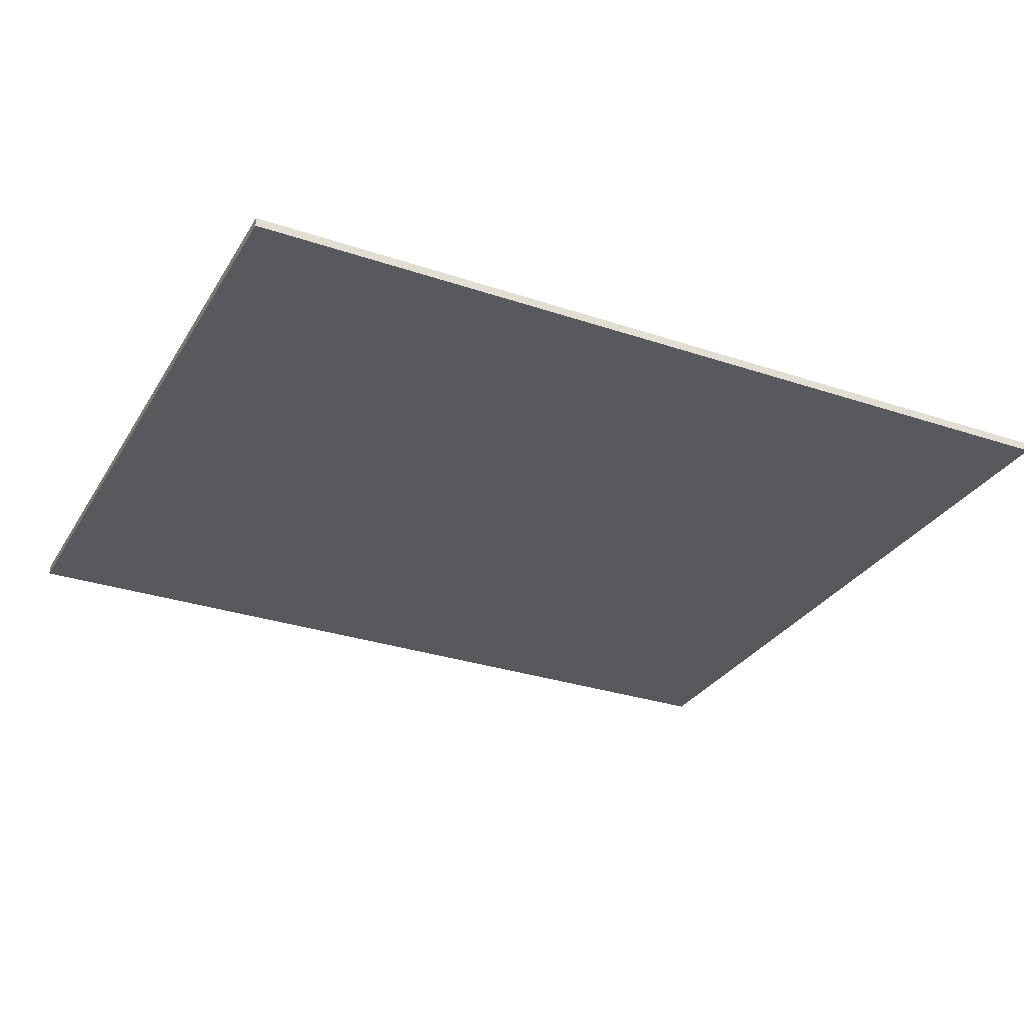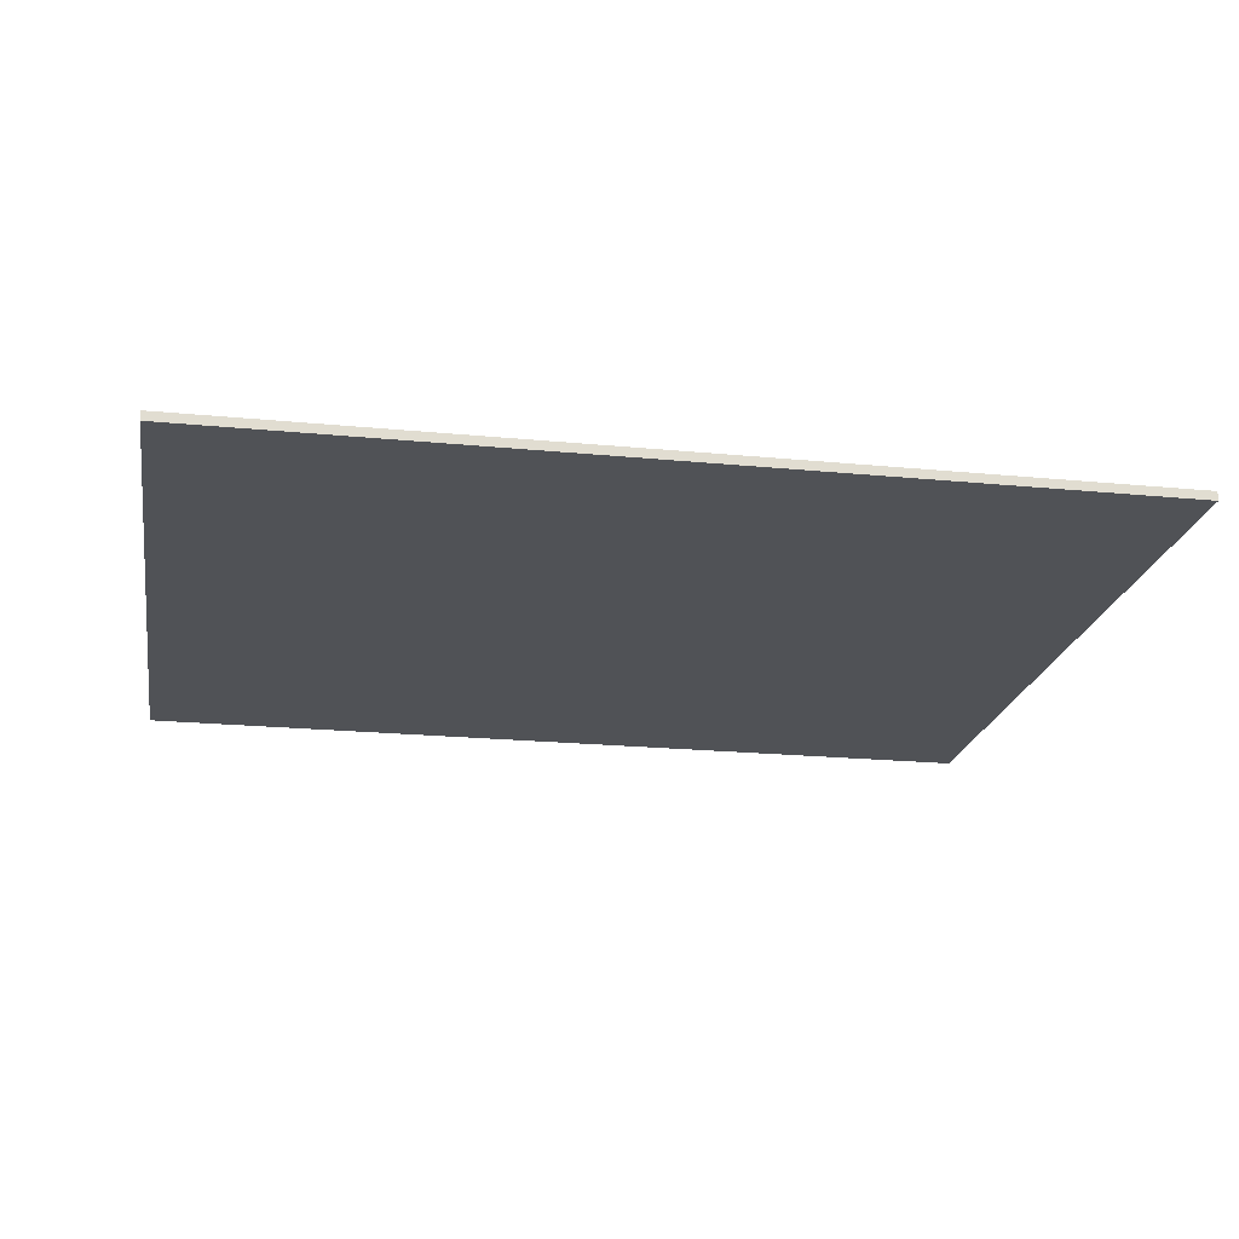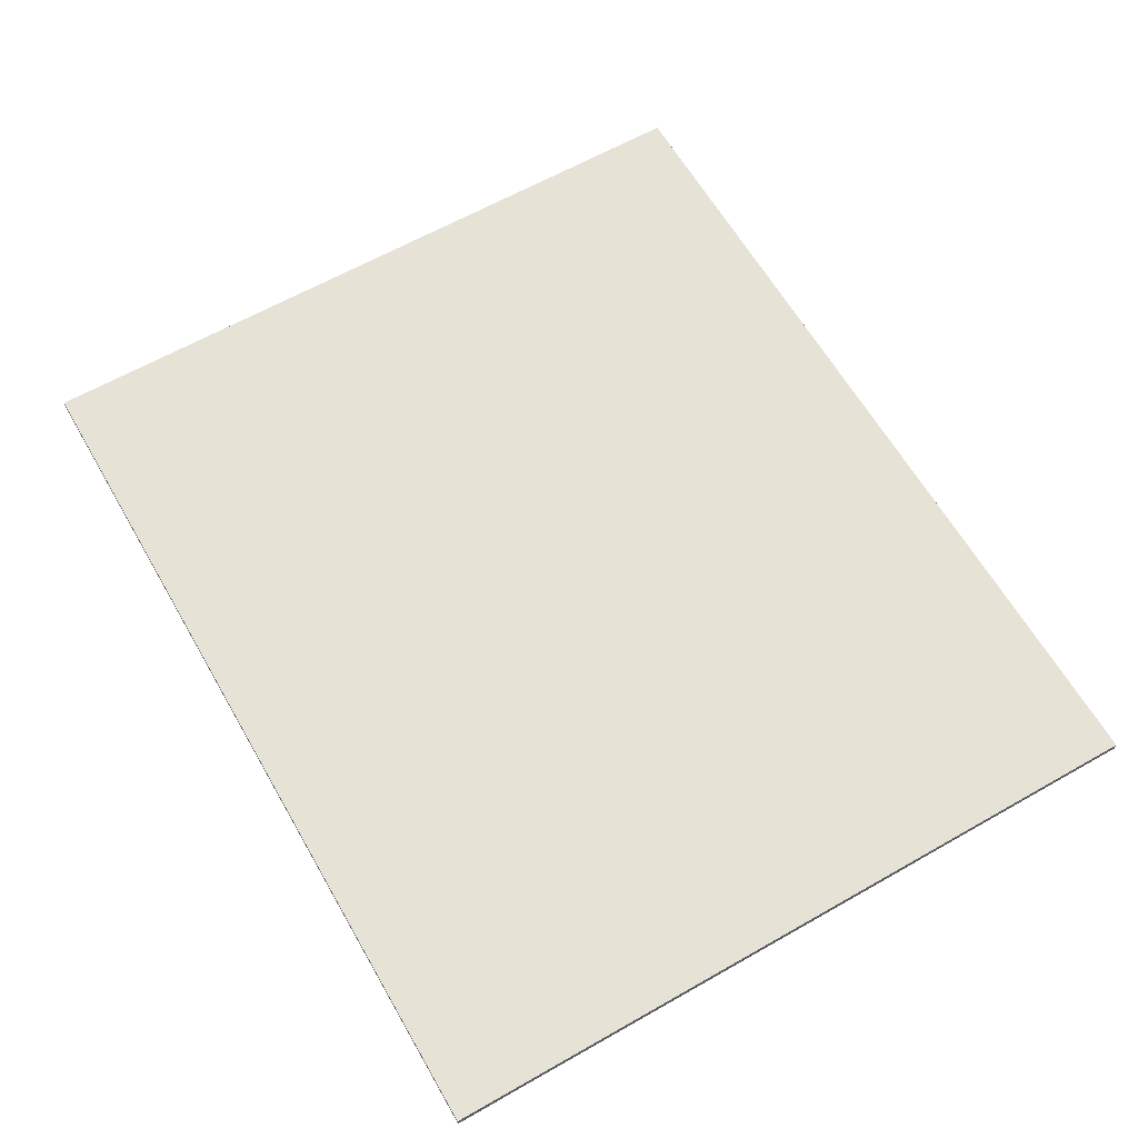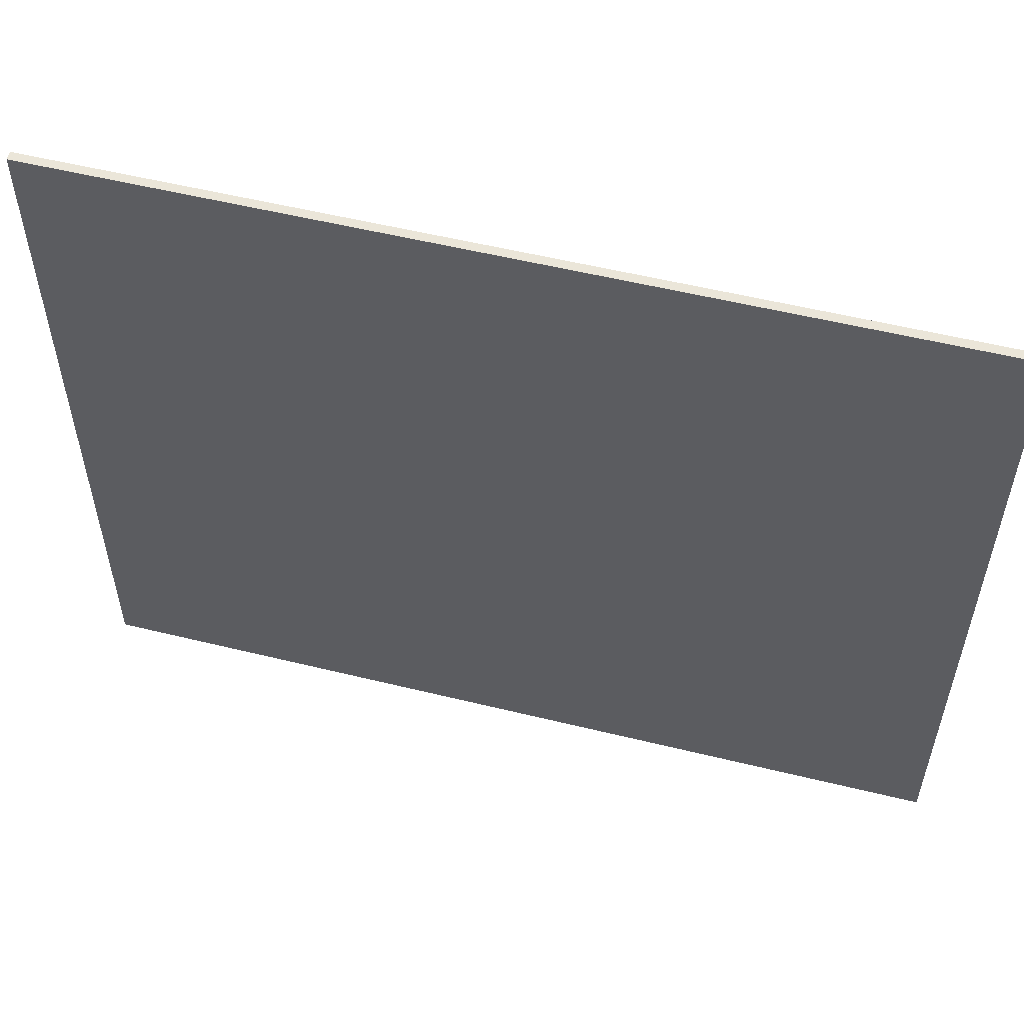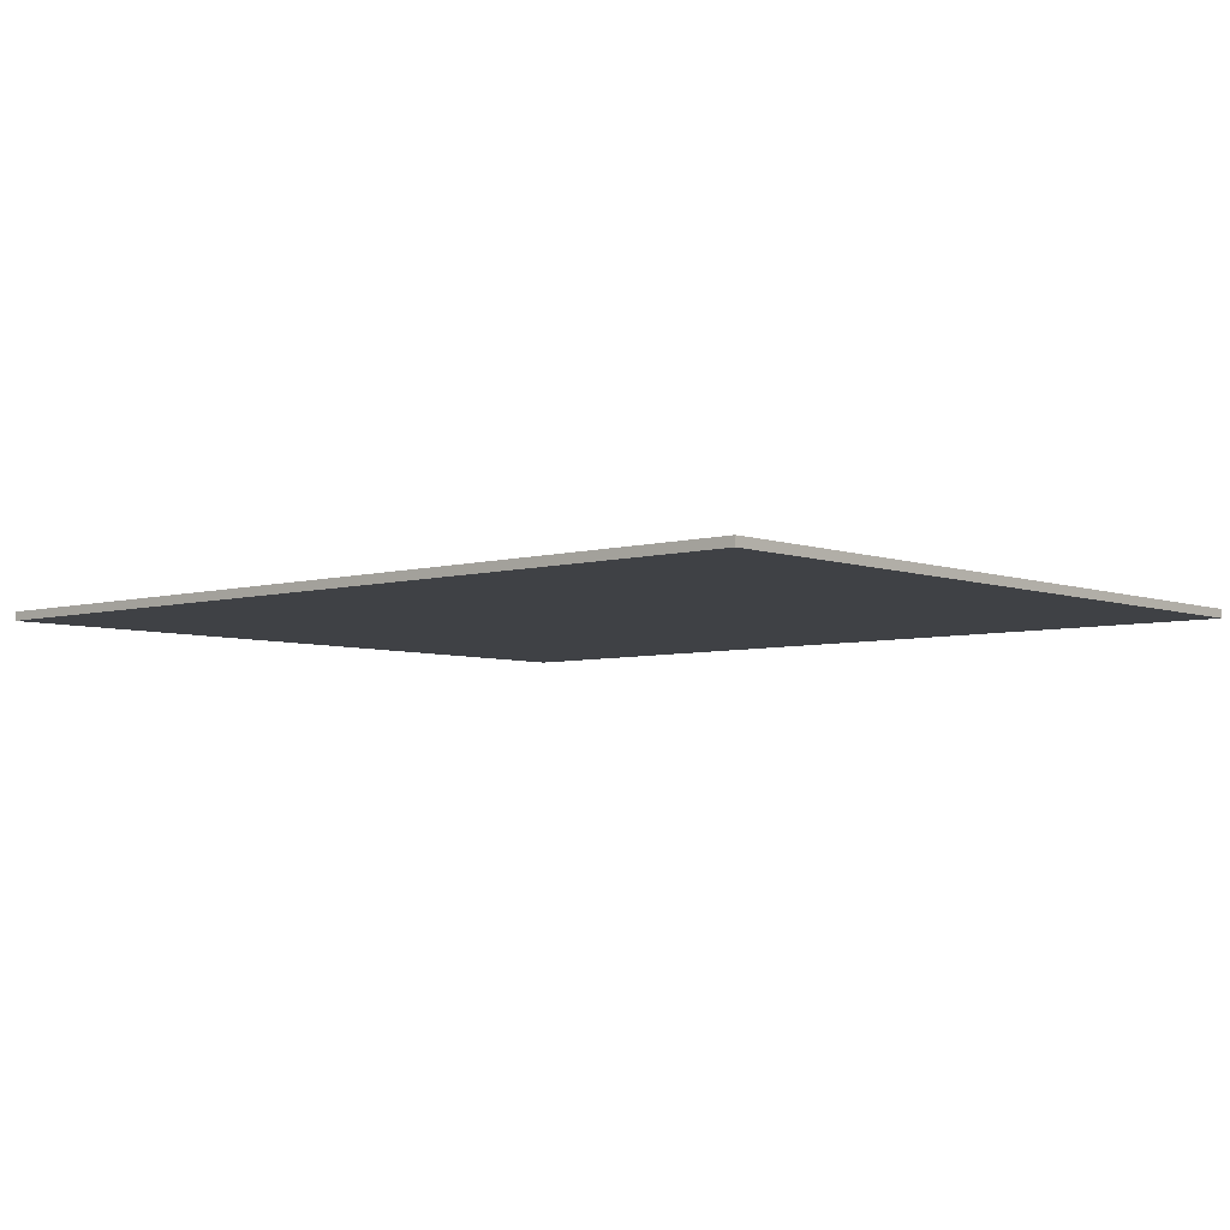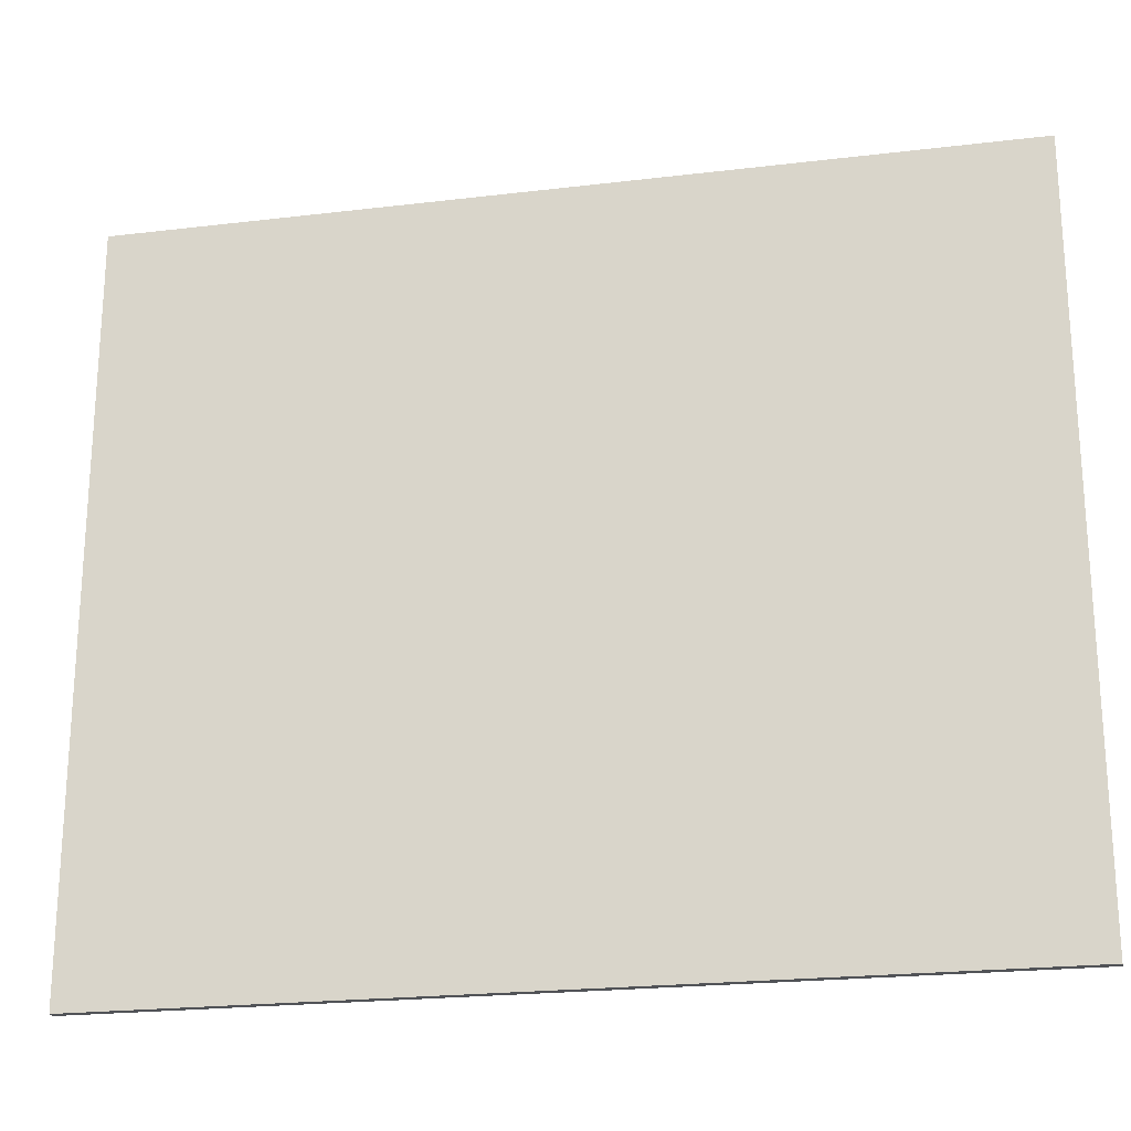
<metadata>
{"format":"obj","ext":"obj","renderer":"f3d","projection":"perspective","resolution":1024,"background":"white","views":[{"elev":-30.2,"azim":-26.0,"up":"+Y"},{"elev":-20.9,"azim":-10.0,"up":"+Y"},{"elev":63.0,"azim":60.1,"up":"+Y"},{"elev":55.2,"azim":-165.5,"up":"+Z"},{"elev":-5.3,"azim":-138.6,"up":"+Y"},{"elev":-22.1,"azim":11.8,"up":"+Z"}]}
</metadata>
<code>
o Plane.013_Plane.032
v 1.639 -0.01634 3.681
v 3.601 -0.01634 3.681
v 1.639 -0.01634 2.032
v 3.601 -0.01634 2.032
v 1.639 -0.03595 3.681
v 3.601 -0.03595 3.681
v 1.639 -0.03595 2.032
v 3.601 -0.03595 2.032
f 1 2 4 3
f 5 7 8 6
f 4 8 7 3
f 2 6 8 4
f 1 5 6 2
f 3 7 5 1

</code>
